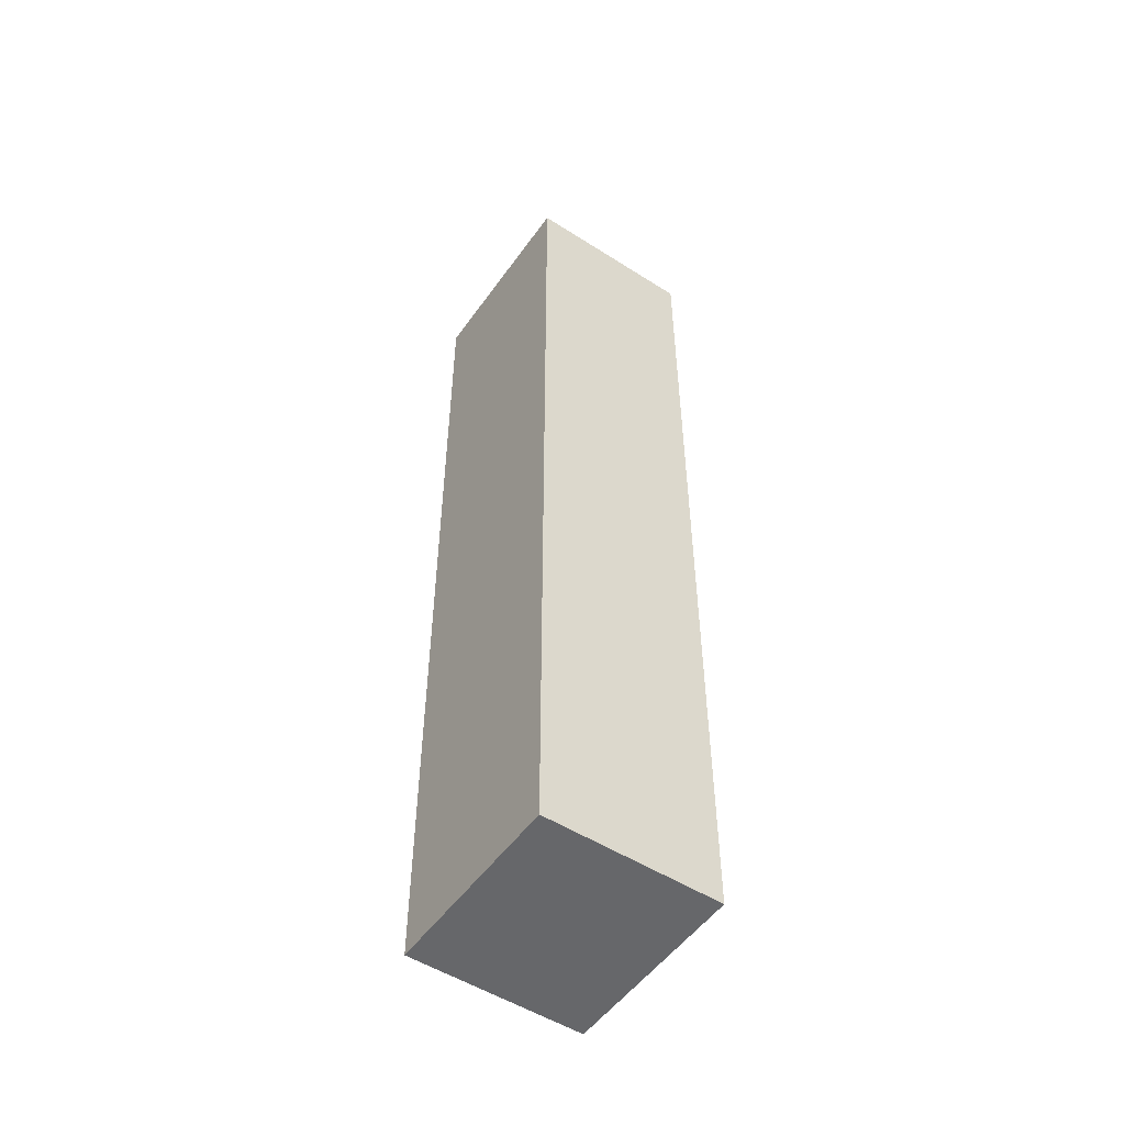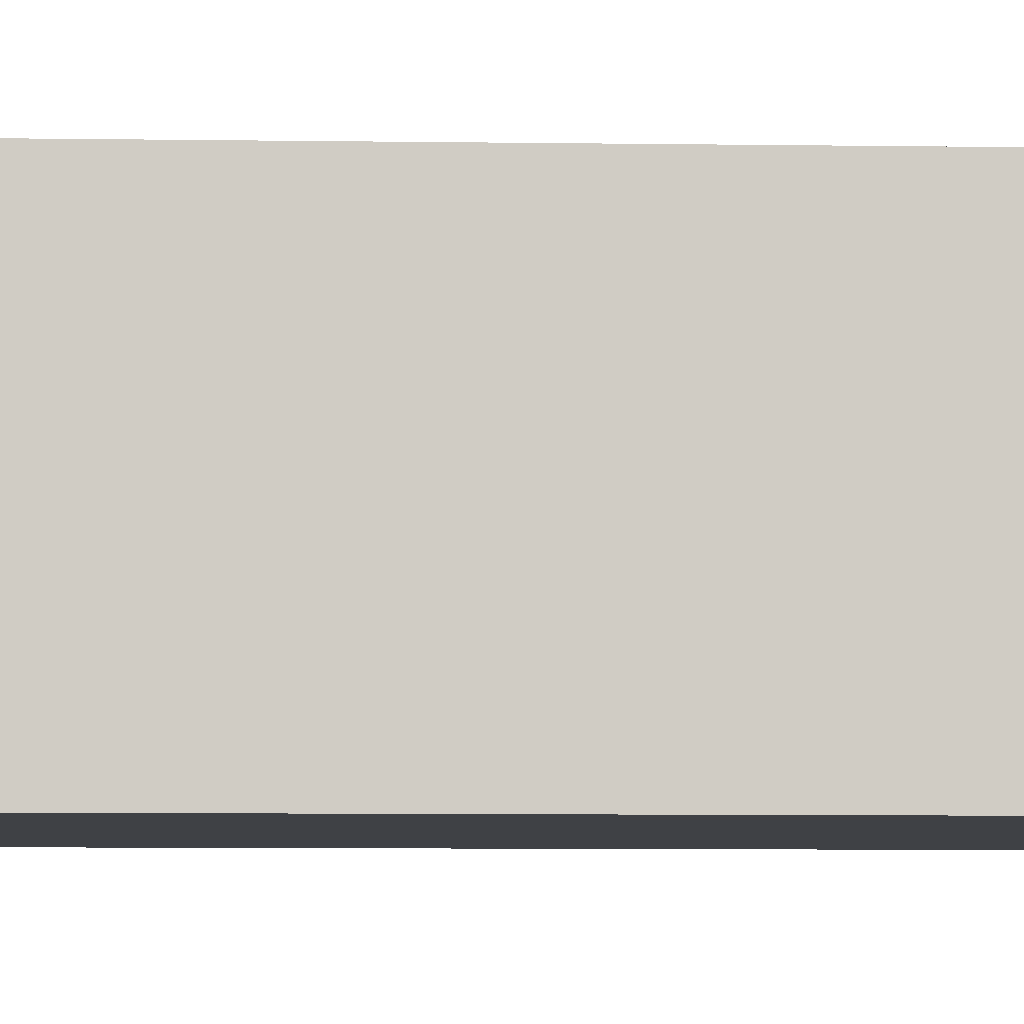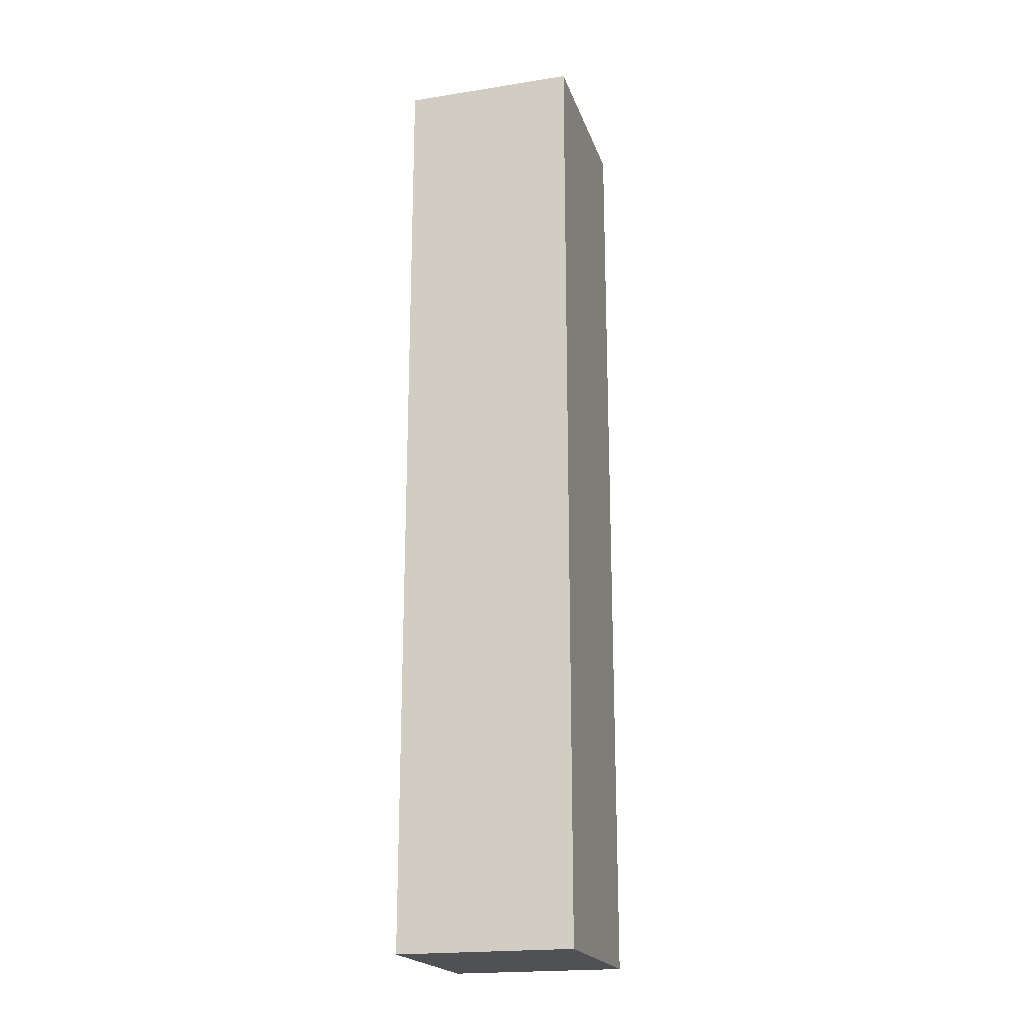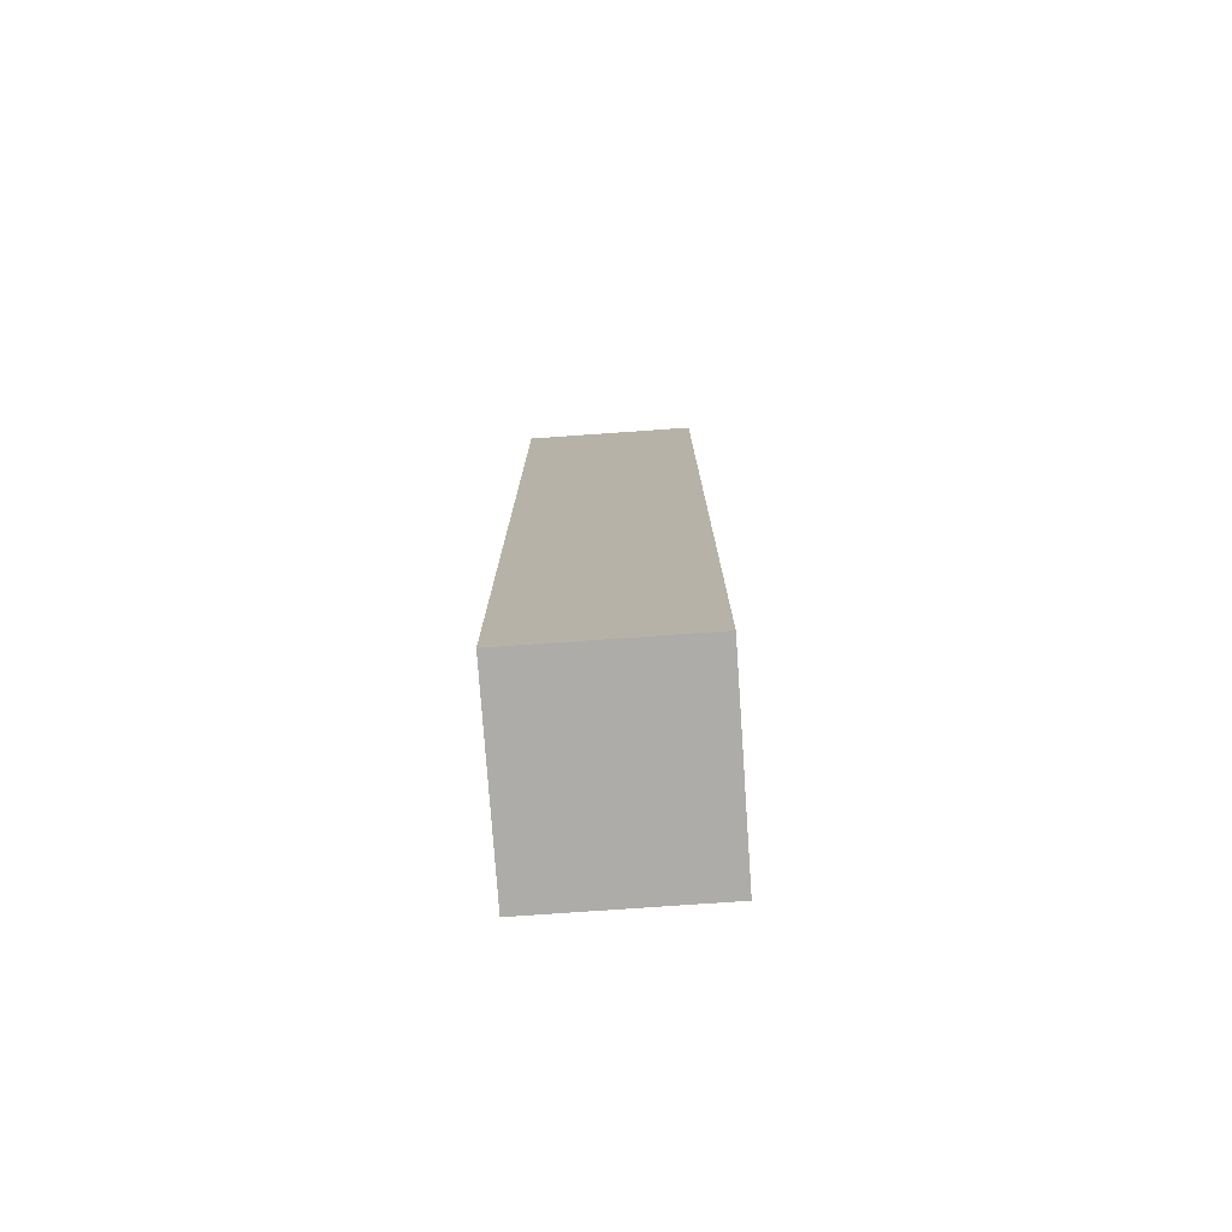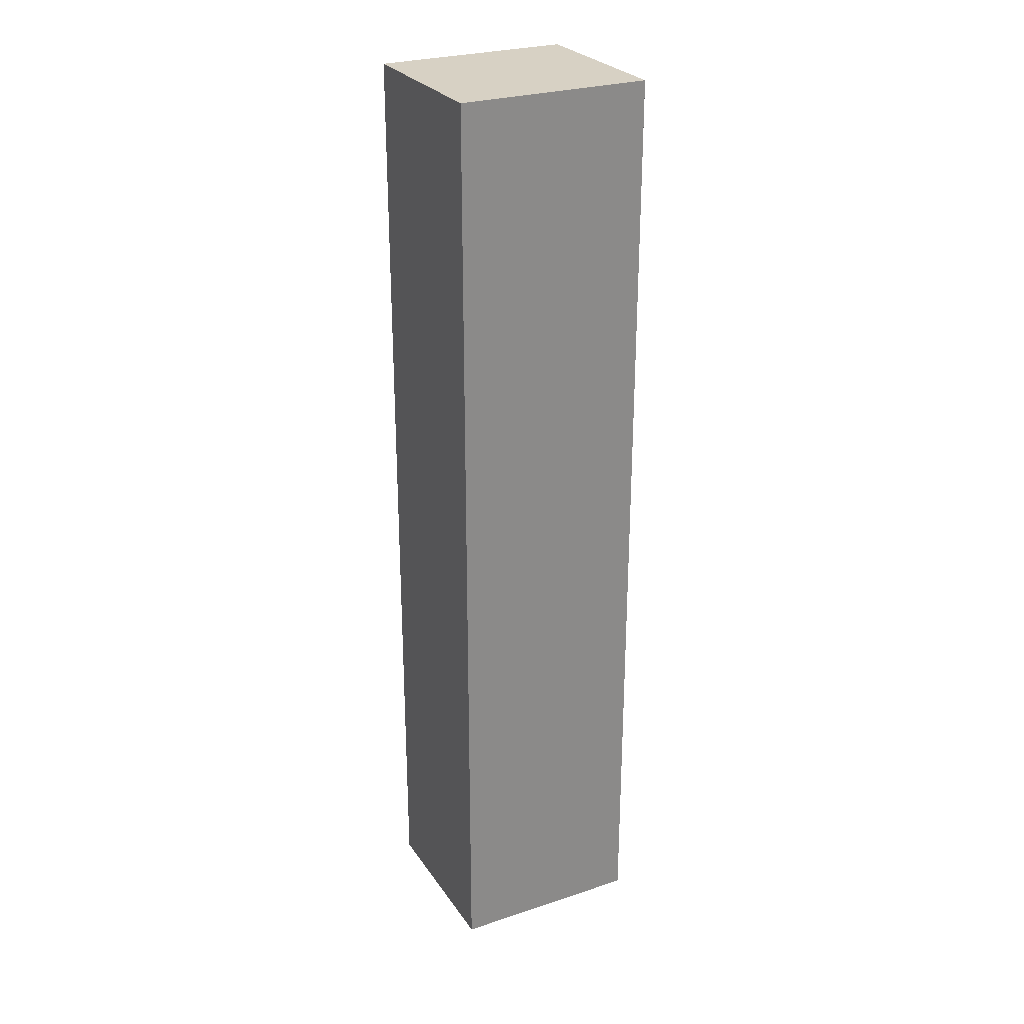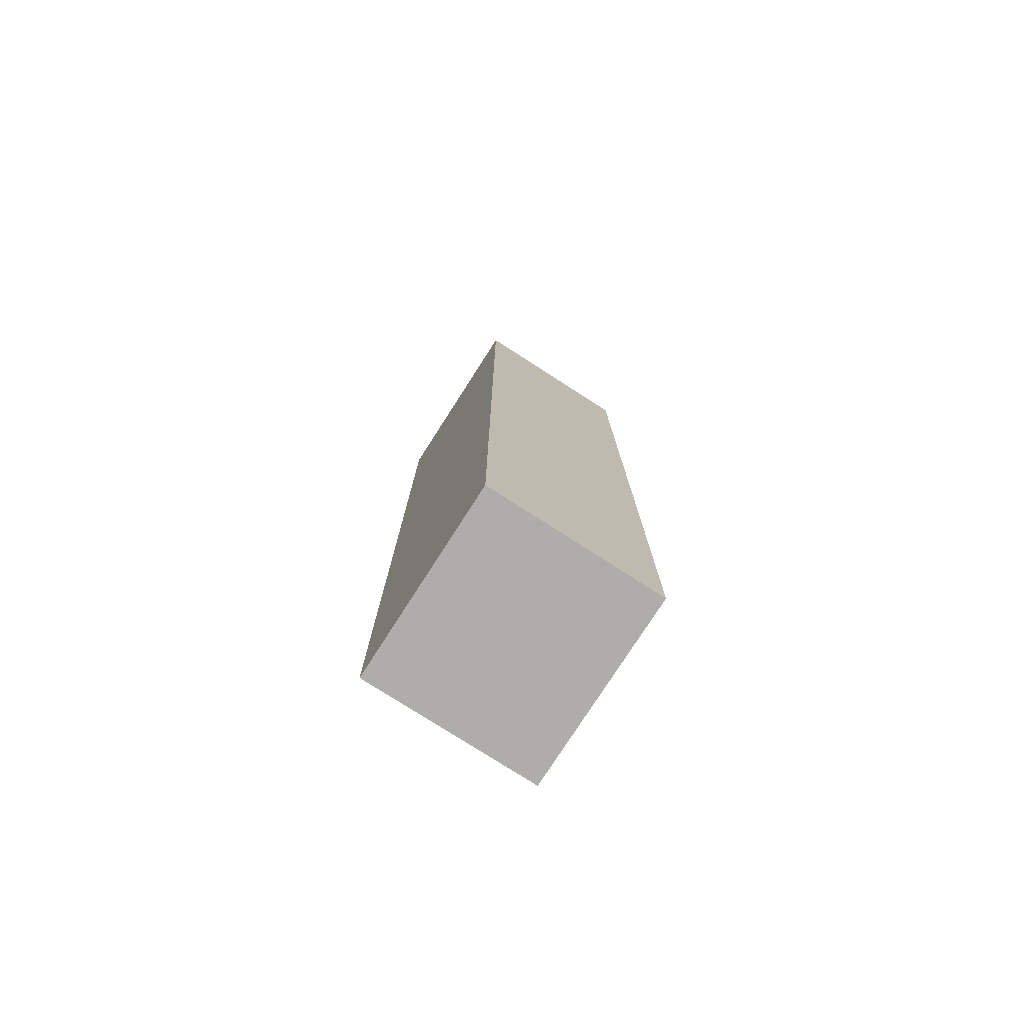
<metadata>
{"format":"obj","ext":"obj","renderer":"f3d","projection":"perspective","resolution":1024,"background":"white","views":[{"elev":-52.2,"azim":55.5,"up":"+Z"},{"elev":-5.4,"azim":-93.4,"up":"+Y"},{"elev":-20.2,"azim":106.0,"up":"+Z"},{"elev":-76.7,"azim":-86.0,"up":"+Z"},{"elev":27.1,"azim":-27.0,"up":"+Z"},{"elev":-77.4,"azim":57.3,"up":"+Z"}]}
</metadata>
<code>
o Cube
v 0.05252 -0.04761 -0.2587
v 0.05252 -0.04761 0.2587
v -0.05252 -0.04761 0.2587
v -0.05252 -0.04761 -0.2587
v 0.05252 0.04761 -0.2587
v 0.05252 0.04761 0.2587
v -0.05252 0.04761 0.2587
v -0.05252 0.04761 -0.2587
f 1 2 3 4
f 5 8 7 6
f 1 5 6 2
f 2 6 7 3
f 3 7 8 4
f 5 1 4 8

</code>
